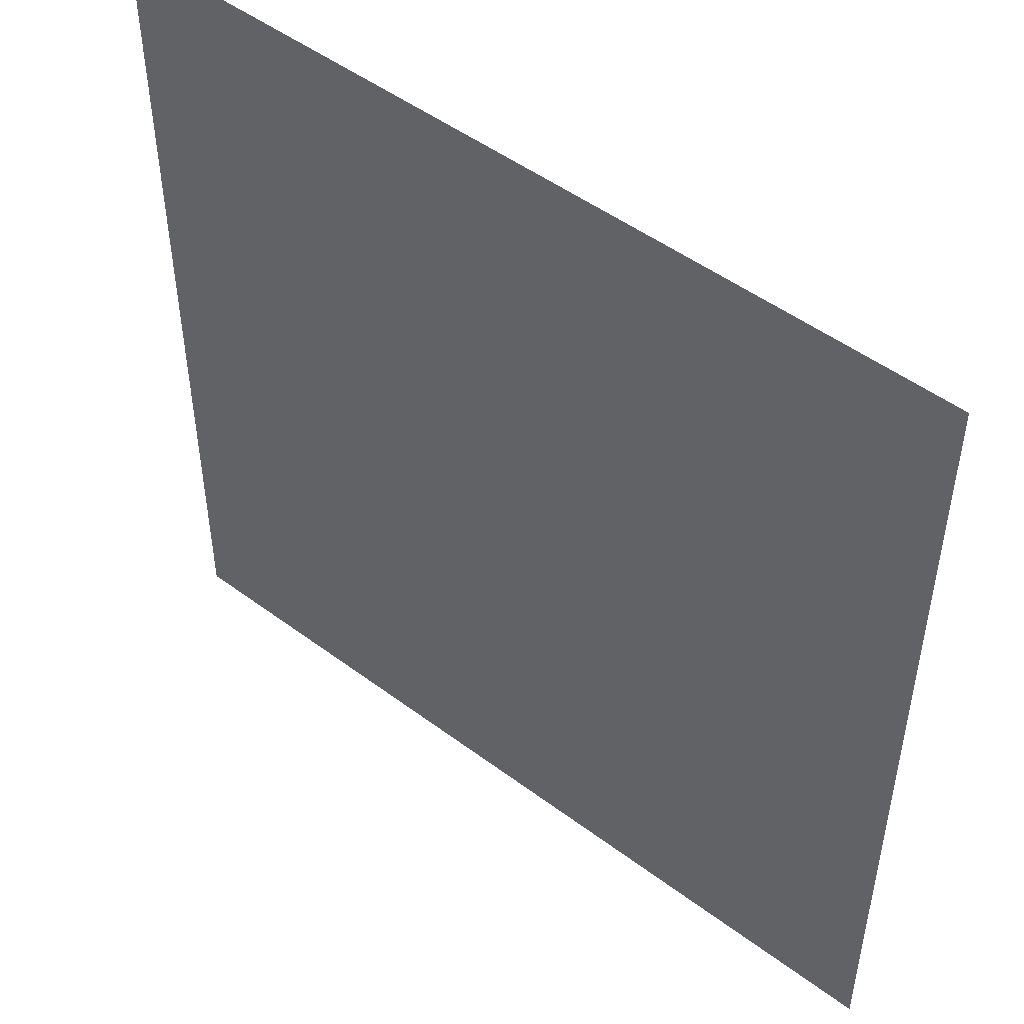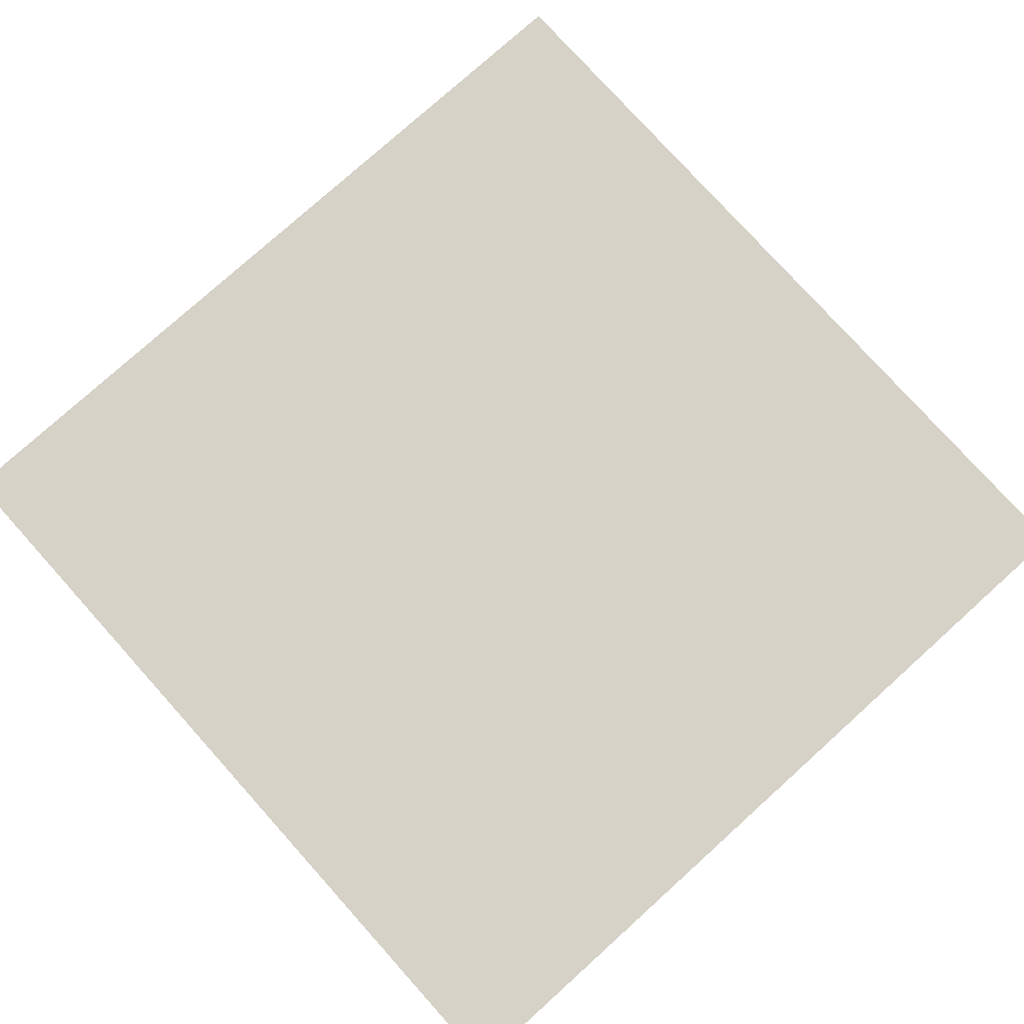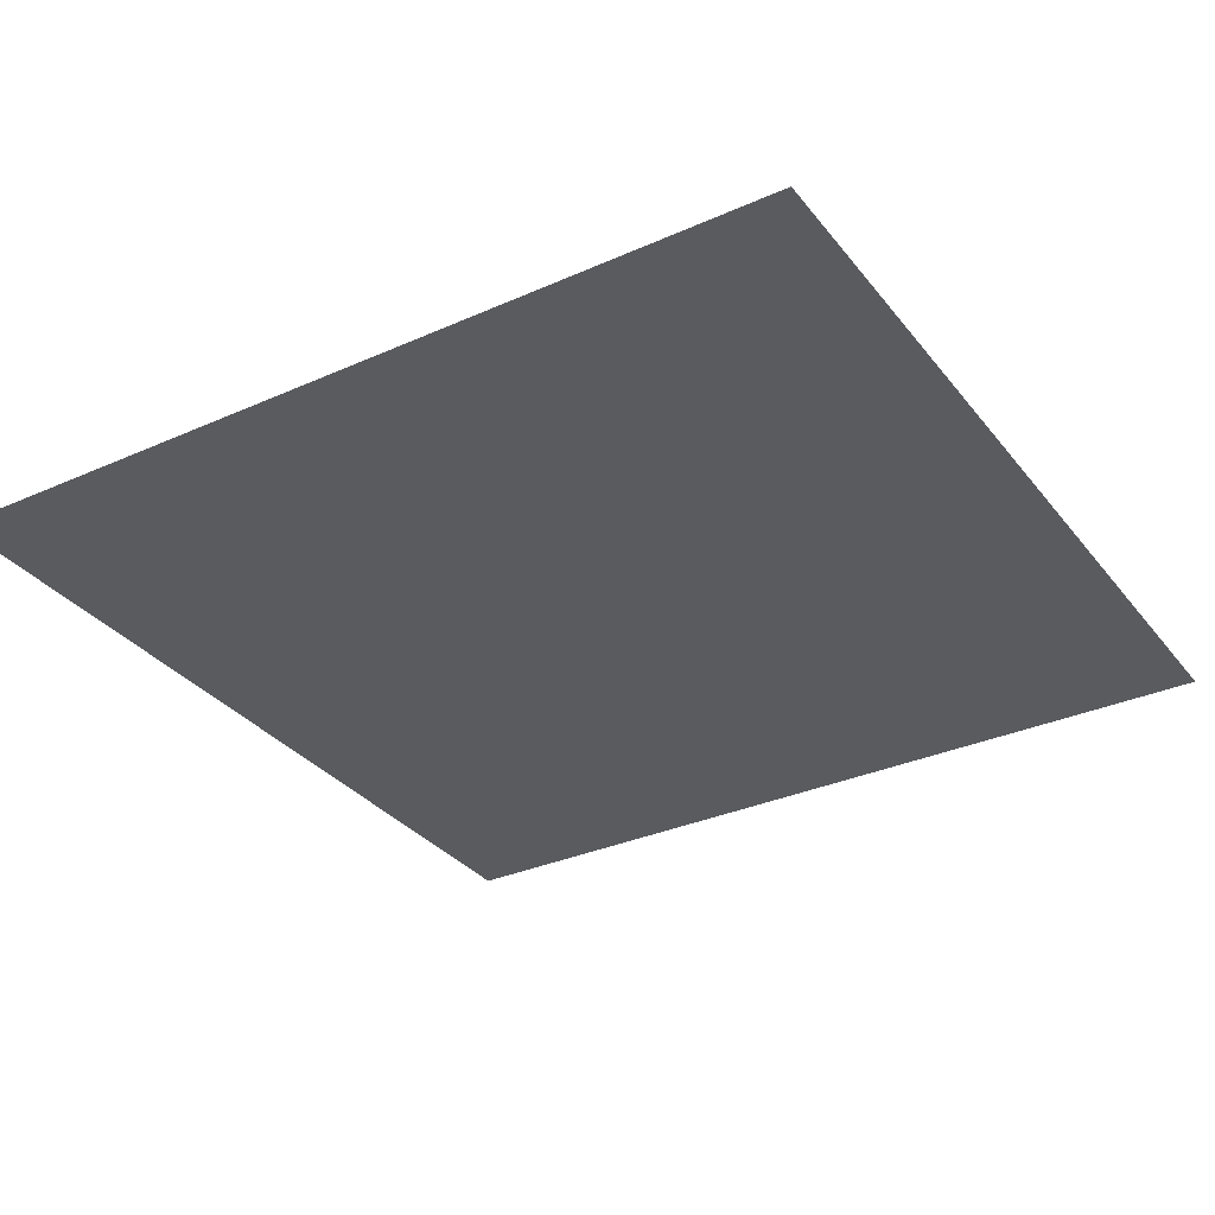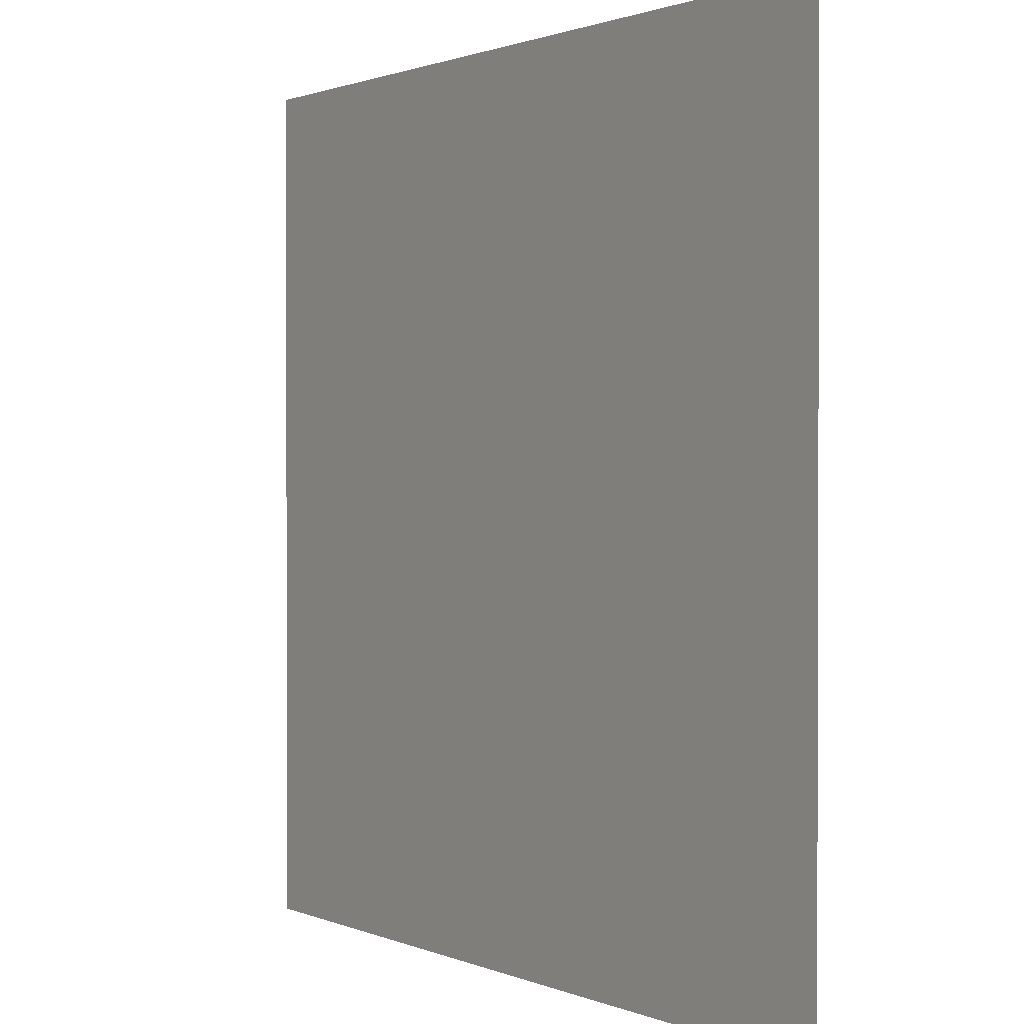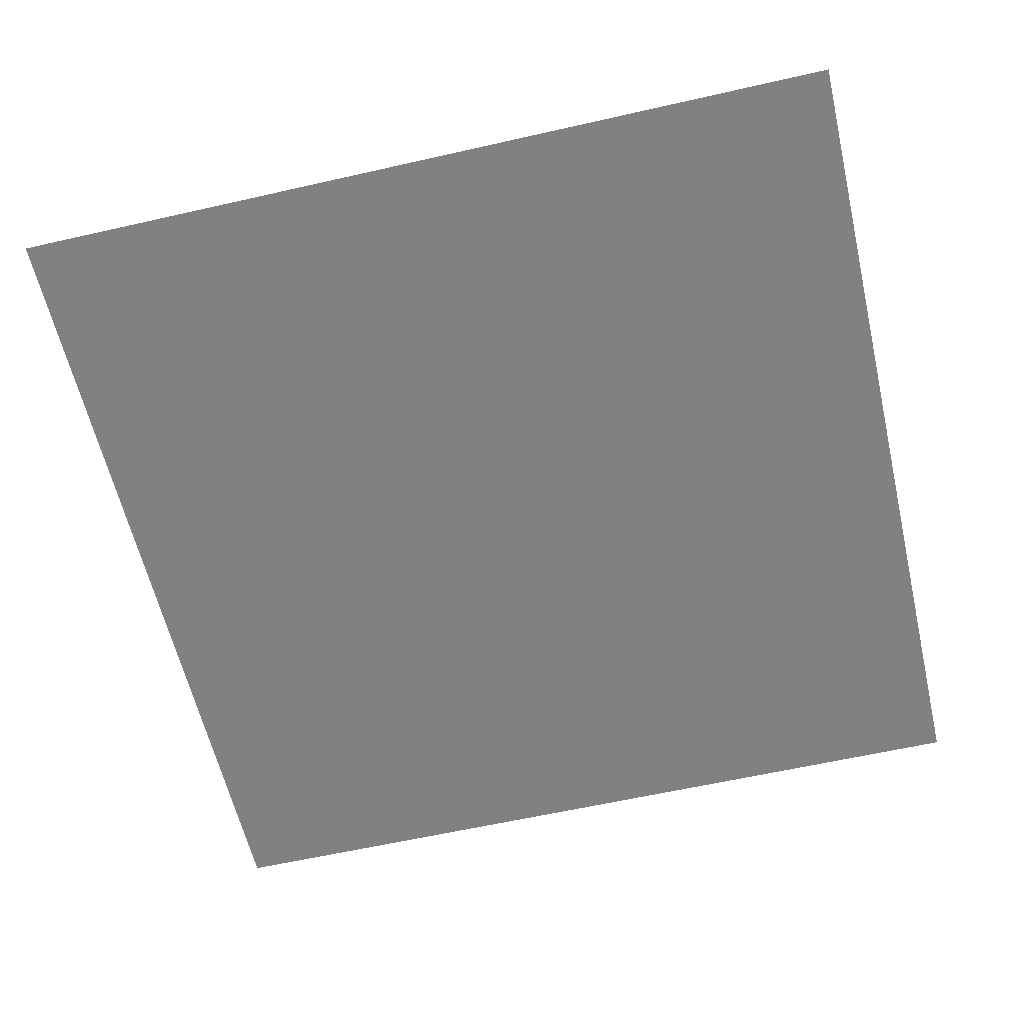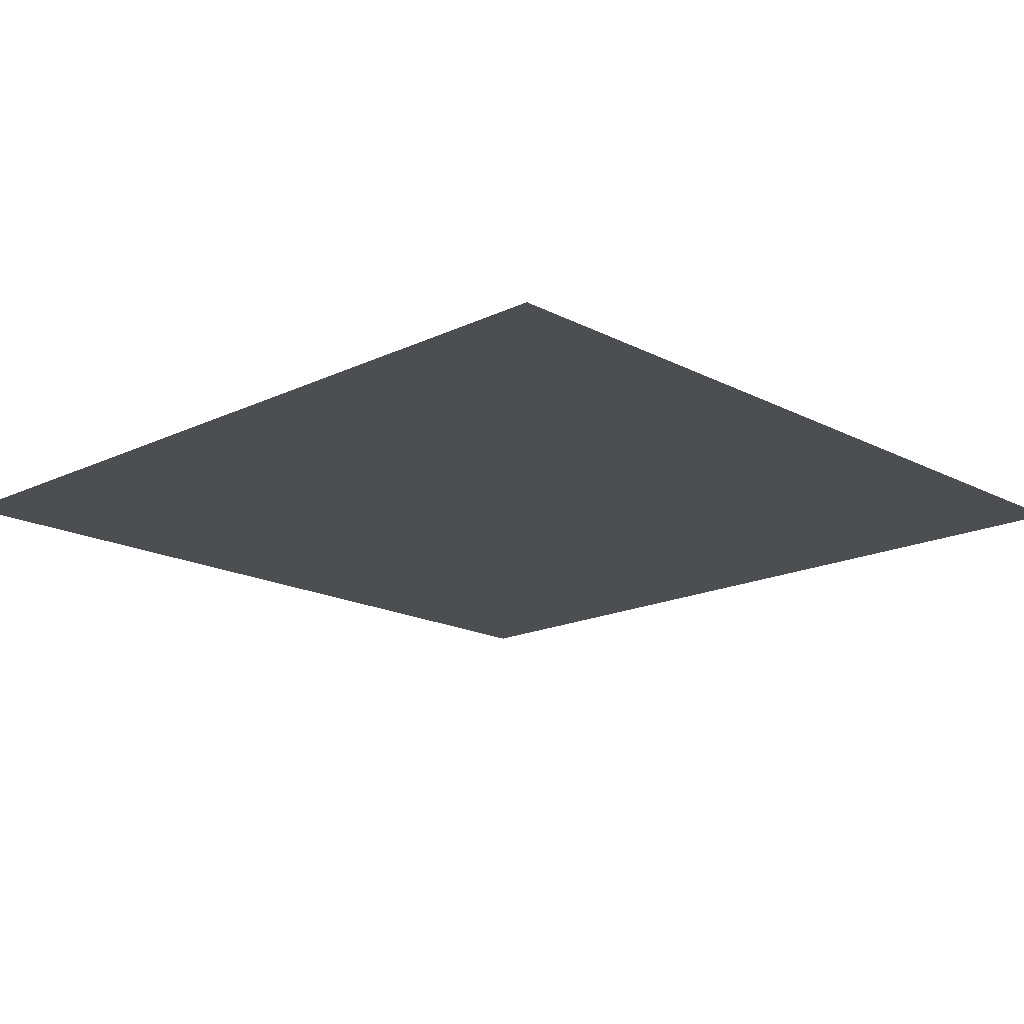
<metadata>
{"format":"obj","ext":"obj","renderer":"f3d","projection":"perspective","resolution":1024,"background":"white","views":[{"elev":49.4,"azim":39.6,"up":"+Z"},{"elev":78.2,"azim":-42.0,"up":"+Y"},{"elev":-32.5,"azim":121.8,"up":"+Y"},{"elev":1.1,"azim":56.1,"up":"+Z"},{"elev":-60.5,"azim":13.1,"up":"+Y"},{"elev":-17.2,"azim":-136.2,"up":"+Y"}]}
</metadata>
<code>
o Plane
v -15 -1.01 5
v 5 -1.01 5
v -15 -1.01 -15
v 5 -1.01 -15
f 1 2 4 3

</code>
